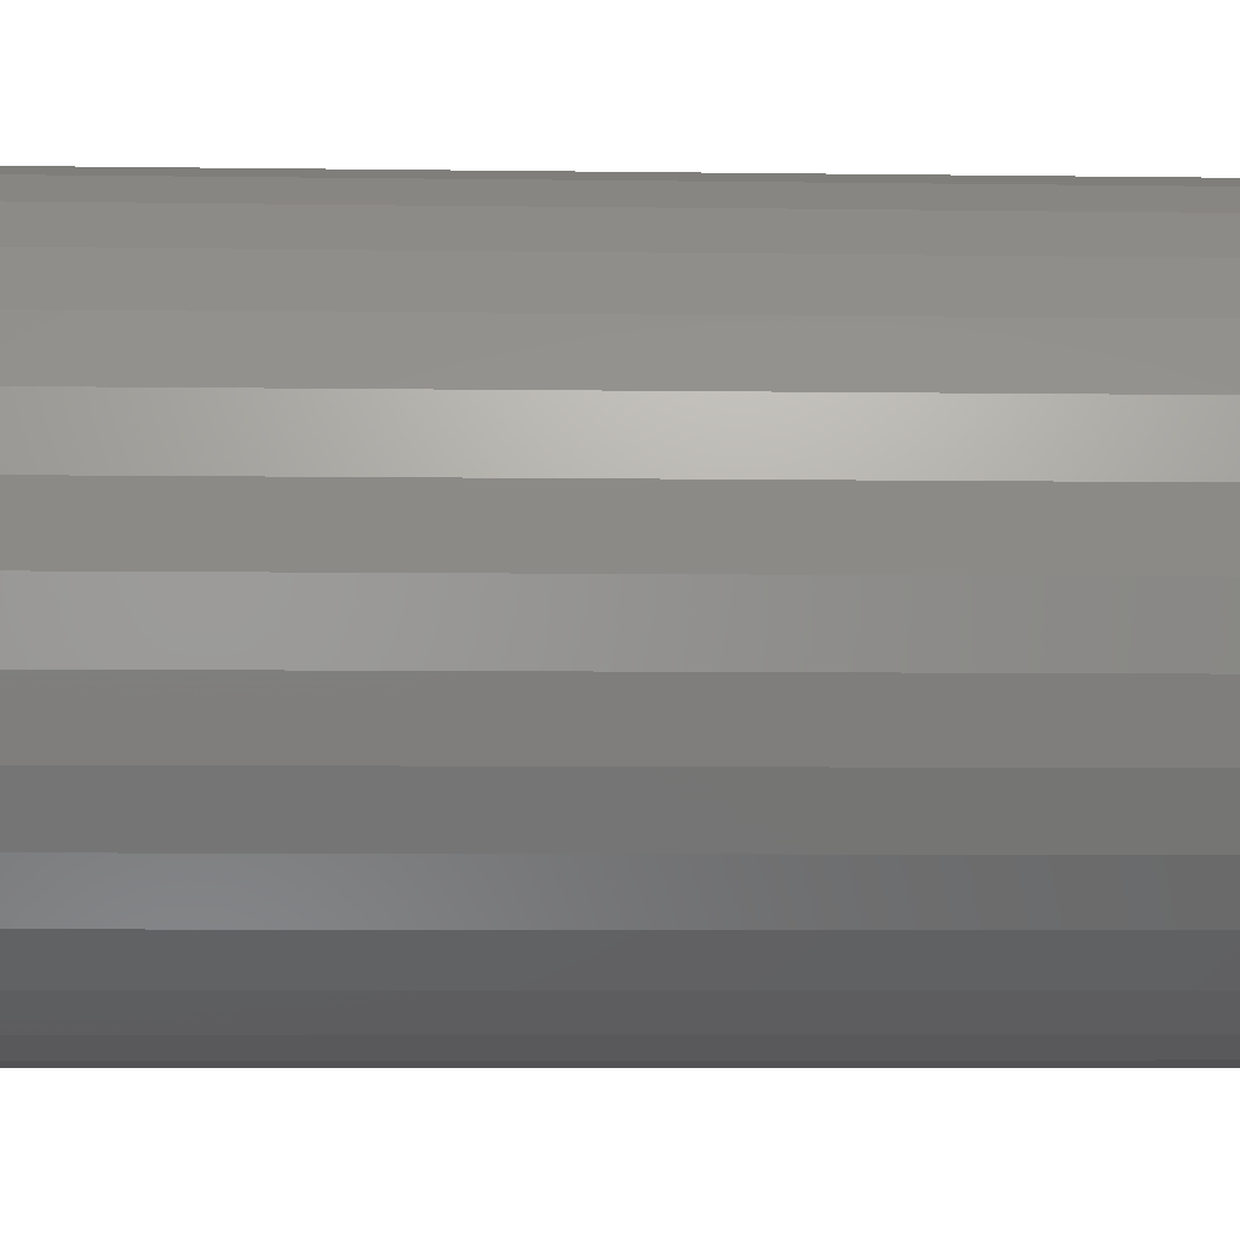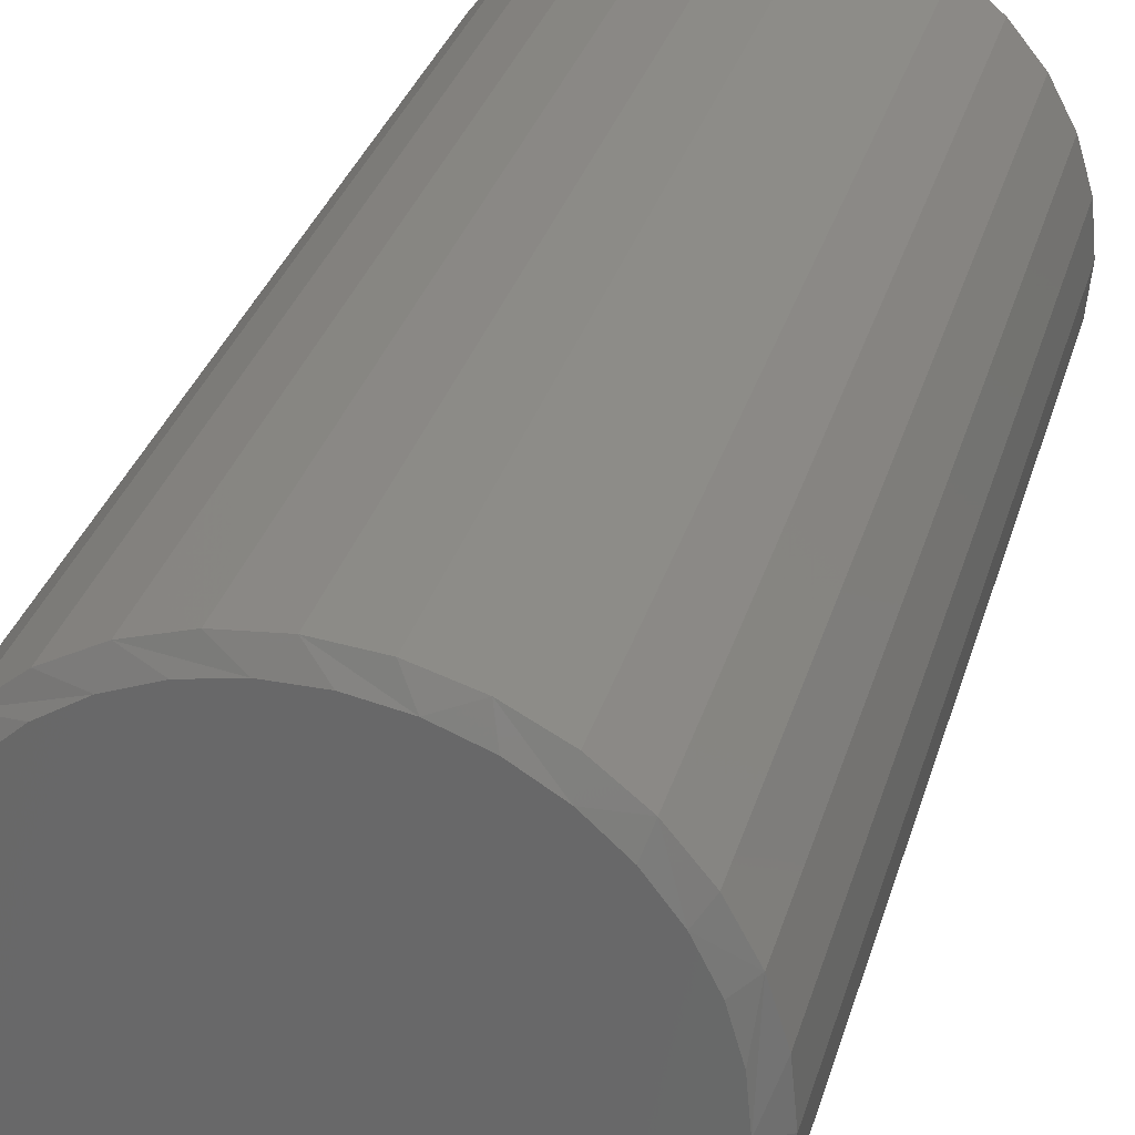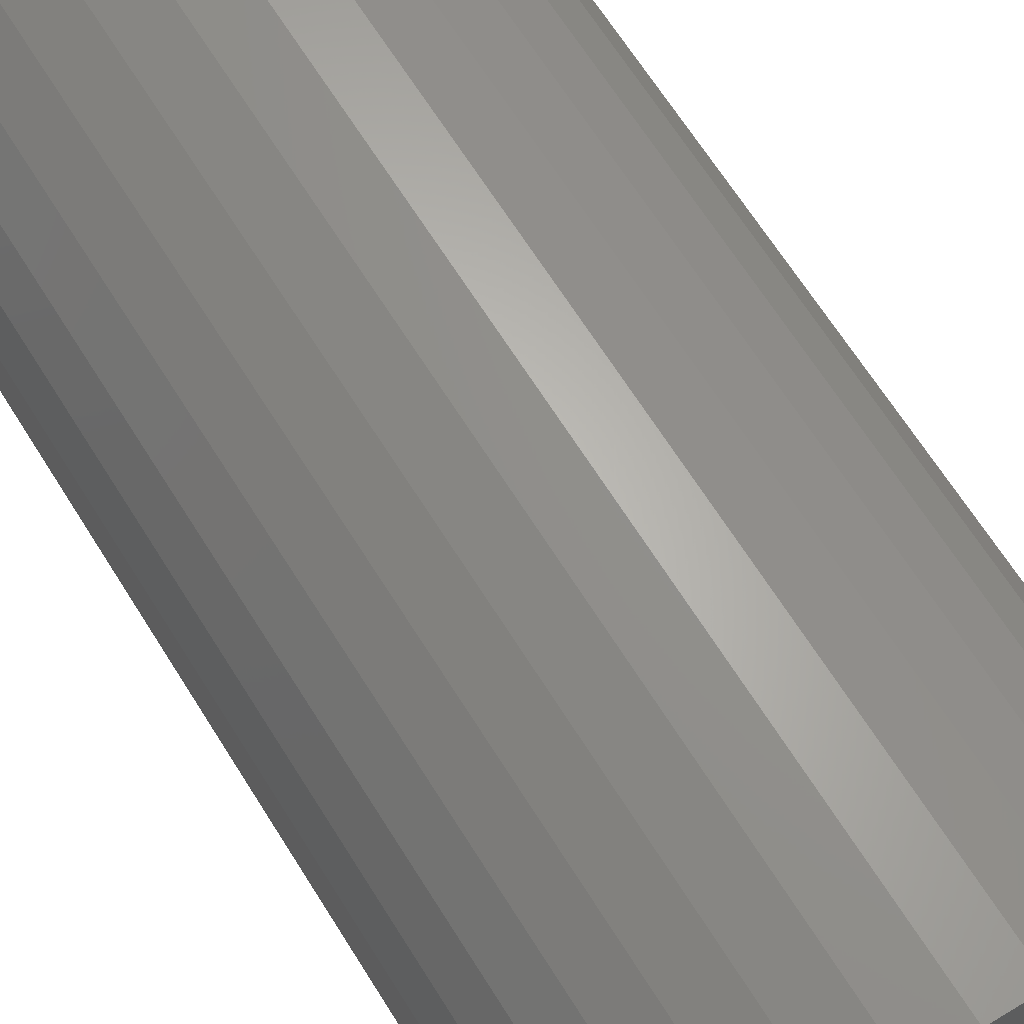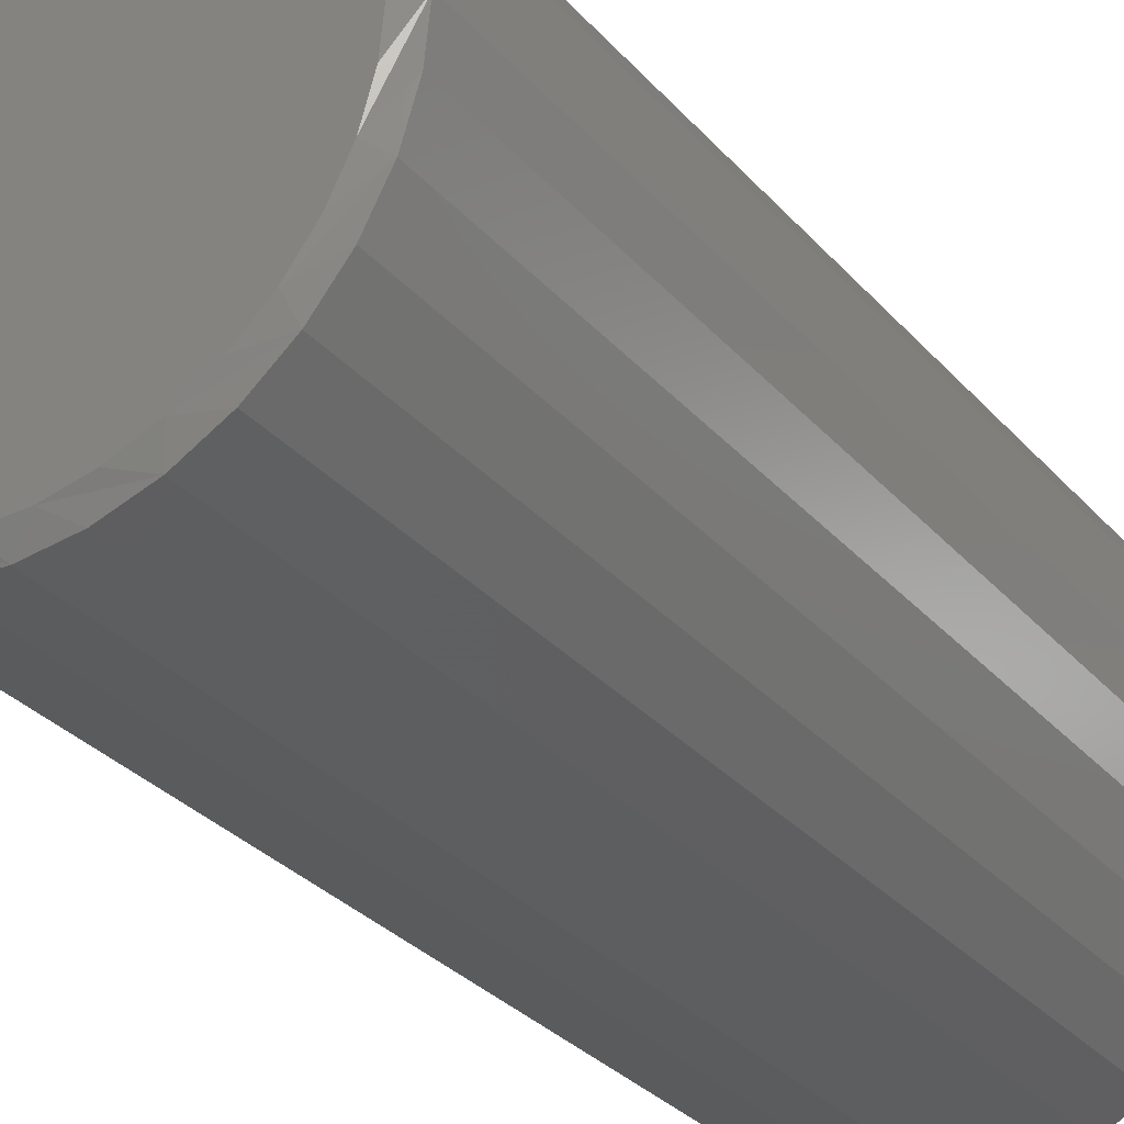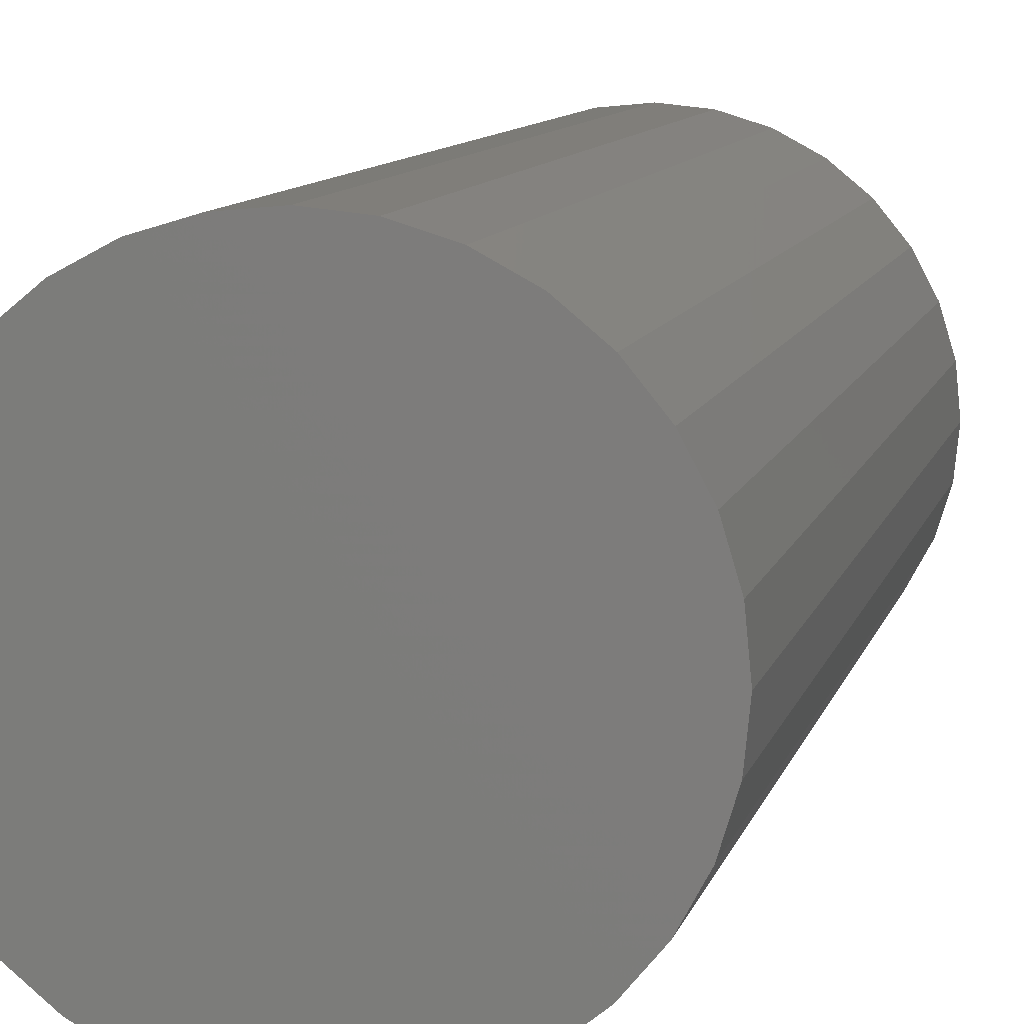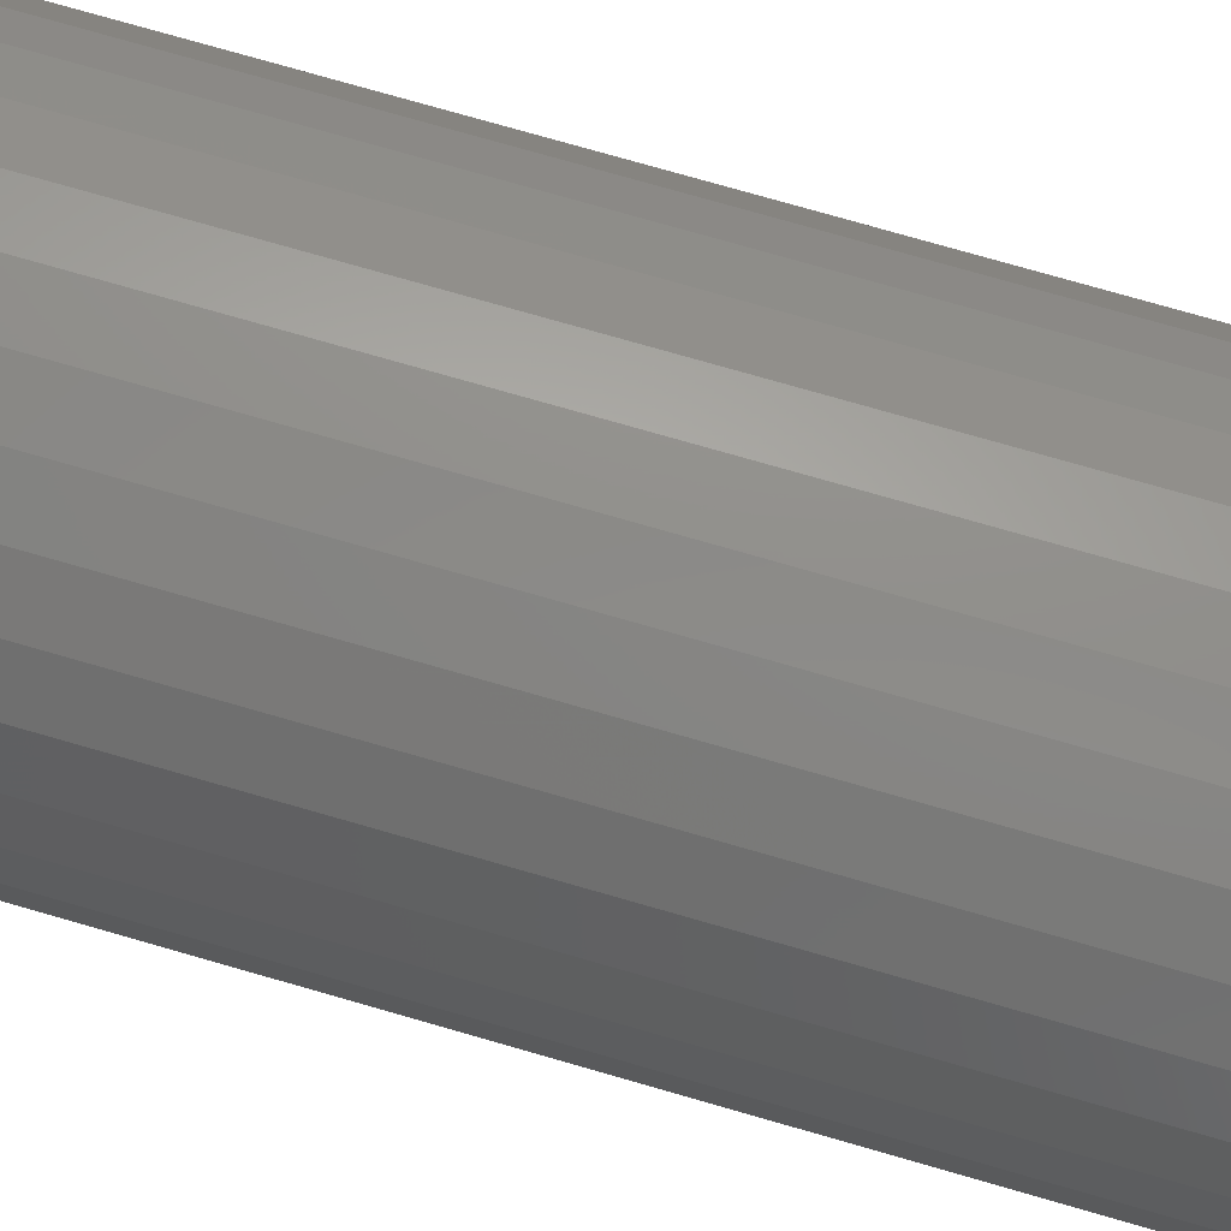
<metadata>
{"format":"stl","ext":"stl","renderer":"f3d","projection":"perspective","resolution":1024,"background":"white","views":[{"elev":-5.3,"azim":87.2,"up":"+Z"},{"elev":31.2,"azim":15.1,"up":"+Z"},{"elev":66.8,"azim":147.9,"up":"+Z"},{"elev":-31.3,"azim":33.7,"up":"+Z"},{"elev":9.9,"azim":-166.5,"up":"+Z"},{"elev":78.5,"azim":105.9,"up":"+Z"}]}
</metadata>
<code>
# stl→obj: 98 verts, 192 faces
v 0.01253 -0.75 0.1687
v -0.01911 -0.75 0.1687
v -0.05021 -0.75 0.1629
v 0.04363 -0.75 0.1629
v -0.07972 -0.75 0.1514
v 0.07314 -0.75 0.1514
v 0.07314 -0.75 -0.1555
v -0.05021 -0.75 -0.167
v 0.04363 -0.75 -0.167
v -0.01911 -0.75 -0.1728
v 0.01253 -0.75 -0.1728
v 0.1 -0.75 0.1348
v -0.1066 -0.75 0.1348
v 0.1234 -0.75 0.1135
v -0.13 -0.75 0.1135
v 0.1425 -0.75 0.08821
v -0.1491 -0.75 0.08821
v 0.1566 -0.75 0.05988
v -0.1632 -0.75 0.05988
v 0.1653 -0.75 0.02945
v -0.1718 -0.75 0.02945
v 0.1682 -0.75 -0.002056
v -0.1748 -0.75 -0.002057
v 0.1653 -0.75 -0.03356
v -0.1718 -0.75 -0.03356
v 0.1566 -0.75 -0.064
v -0.1632 -0.75 -0.06399
v 0.1425 -0.75 -0.09232
v -0.1491 -0.75 -0.09232
v 0.1234 -0.75 -0.1176
v -0.13 -0.75 -0.1176
v 0.1 -0.75 -0.1389
v -0.1066 -0.75 -0.1389
v -0.07972 -0.75 -0.1555
v 0.1838 1.318e-16 -0.002056
v 0.1838 -0.7422 -0.002056
v 0.1802 1.294e-16 -0.03856
v 0.1802 -0.7422 -0.03856
v 0.1696 1.262e-16 -0.07365
v 0.1696 -0.7422 -0.07365
v 0.1523 1.225e-16 -0.106
v 0.1523 -0.7422 -0.106
v 0.129 1.184e-16 -0.1343
v 0.129 -0.7422 -0.1343
v 0.1007 1.139e-16 -0.1576
v 0.1007 -0.7422 -0.1576
v 0.06831 1.094e-16 -0.1749
v 0.06831 -0.7422 -0.1749
v 0.03321 1.049e-16 -0.1855
v 0.03321 -0.7422 -0.1855
v -0.003289 1.006e-16 -0.1891
v -0.003289 -0.7422 -0.1891
v -0.03979 9.678e-17 -0.1855
v -0.03979 -0.7422 -0.1855
v -0.07489 9.348e-17 -0.1749
v -0.07489 -0.7422 -0.1749
v -0.1072 9.085e-17 -0.1576
v -0.1072 -0.7422 -0.1576
v -0.1356 8.899e-17 -0.1343
v -0.1356 -0.7422 -0.1343
v -0.1588 8.798e-17 -0.106
v -0.1588 -0.7422 -0.106
v -0.1761 8.786e-17 -0.07365
v -0.1761 -0.7422 -0.07365
v -0.1868 8.862e-17 -0.03856
v -0.1868 -0.7422 -0.03856
v -0.1904 9.025e-17 -0.002056
v -0.1904 -0.7422 -0.002056
v -0.1868 9.268e-17 0.03444
v -0.1868 -0.7422 0.03444
v -0.1761 9.581e-17 0.06954
v -0.1761 -0.7422 0.06954
v -0.1588 9.952e-17 0.1019
v -0.1588 -0.7422 0.1019
v -0.1356 1.037e-16 0.1302
v -0.1356 -0.7422 0.1302
v -0.1072 1.081e-16 0.1535
v -0.1072 -0.7422 0.1535
v -0.07489 1.127e-16 0.1708
v -0.07489 -0.7422 0.1708
v -0.03979 1.172e-16 0.1814
v -0.03979 -0.7422 0.1814
v -0.003289 1.214e-16 0.185
v -0.003289 -0.7422 0.185
v 0.03321 1.253e-16 0.1814
v 0.03321 -0.7422 0.1814
v 0.06831 1.286e-16 0.1708
v 0.06831 -0.7422 0.1708
v 0.1007 1.312e-16 0.1535
v 0.1007 -0.7422 0.1535
v 0.129 1.331e-16 0.1302
v 0.129 -0.7422 0.1302
v 0.1523 1.341e-16 0.1019
v 0.1523 -0.7422 0.1019
v 0.1696 1.342e-16 0.06954
v 0.1696 -0.7422 0.06954
v 0.1802 1.334e-16 0.03444
v 0.1802 -0.7422 0.03444
f 1 2 3
f 1 3 4
f 4 3 5
f 4 5 6
f 7 8 9
f 9 8 10
f 9 10 11
f 6 5 12
f 12 5 13
f 12 13 14
f 14 13 15
f 14 15 16
f 16 15 17
f 16 17 18
f 18 17 19
f 18 19 20
f 20 19 21
f 20 21 22
f 22 21 23
f 22 23 24
f 24 23 25
f 24 25 26
f 26 25 27
f 26 27 28
f 28 27 29
f 28 29 30
f 30 29 31
f 30 31 32
f 32 31 33
f 32 33 7
f 7 33 34
f 7 34 8
f 35 36 37
f 37 36 38
f 37 38 39
f 39 38 40
f 39 40 41
f 41 40 42
f 41 42 43
f 43 42 44
f 43 44 45
f 45 44 46
f 45 46 47
f 47 46 48
f 47 48 49
f 49 48 50
f 49 50 51
f 51 50 52
f 51 52 53
f 53 52 54
f 53 54 55
f 55 54 56
f 55 56 57
f 57 56 58
f 57 58 59
f 59 58 60
f 59 60 61
f 61 60 62
f 61 62 63
f 63 62 64
f 63 64 65
f 65 64 66
f 65 66 67
f 67 66 68
f 67 68 69
f 69 68 70
f 69 70 71
f 71 70 72
f 71 72 73
f 73 72 74
f 73 74 75
f 75 74 76
f 75 76 77
f 77 76 78
f 77 78 79
f 79 78 80
f 79 80 81
f 81 80 82
f 81 82 83
f 83 82 84
f 83 84 85
f 85 84 86
f 85 86 87
f 87 86 88
f 87 88 89
f 89 88 90
f 89 90 91
f 91 90 92
f 91 92 93
f 93 92 94
f 93 94 95
f 95 94 96
f 95 96 97
f 97 96 98
f 97 98 35
f 35 98 36
f 94 92 16
f 16 96 94
f 18 96 16
f 90 88 12
f 12 92 90
f 14 92 12
f 86 84 4
f 4 88 86
f 6 88 4
f 82 80 2
f 2 84 82
f 1 84 2
f 78 76 5
f 5 80 78
f 3 80 5
f 74 72 15
f 15 76 74
f 13 76 15
f 19 72 70
f 17 72 19
f 18 20 96
f 14 16 92
f 6 12 88
f 1 4 84
f 3 2 80
f 13 5 76
f 17 15 72
f 22 36 98
f 22 98 96
f 22 96 20
f 68 23 21
f 68 21 19
f 68 19 70
f 62 60 29
f 29 64 62
f 27 64 29
f 58 56 33
f 33 60 58
f 31 60 33
f 54 52 8
f 8 56 54
f 34 56 8
f 50 48 11
f 11 52 50
f 10 52 11
f 46 44 7
f 7 48 46
f 9 48 7
f 42 40 30
f 30 44 42
f 32 44 30
f 26 40 38
f 28 40 26
f 27 25 64
f 31 29 60
f 34 33 56
f 10 8 52
f 9 11 48
f 32 7 44
f 28 30 40
f 23 68 66
f 23 66 64
f 23 64 25
f 36 22 24
f 36 24 26
f 36 26 38
f 83 85 81
f 79 81 85
f 87 79 85
f 49 53 47
f 51 53 49
f 53 55 47
f 47 55 57
f 47 57 45
f 45 57 59
f 45 59 43
f 43 59 61
f 43 61 41
f 41 61 63
f 41 63 39
f 39 63 65
f 39 65 37
f 37 65 67
f 37 67 35
f 35 67 69
f 35 69 97
f 97 69 71
f 97 71 95
f 95 71 73
f 95 73 93
f 93 73 75
f 93 75 91
f 91 75 77
f 91 77 89
f 89 77 79
f 89 79 87

</code>
